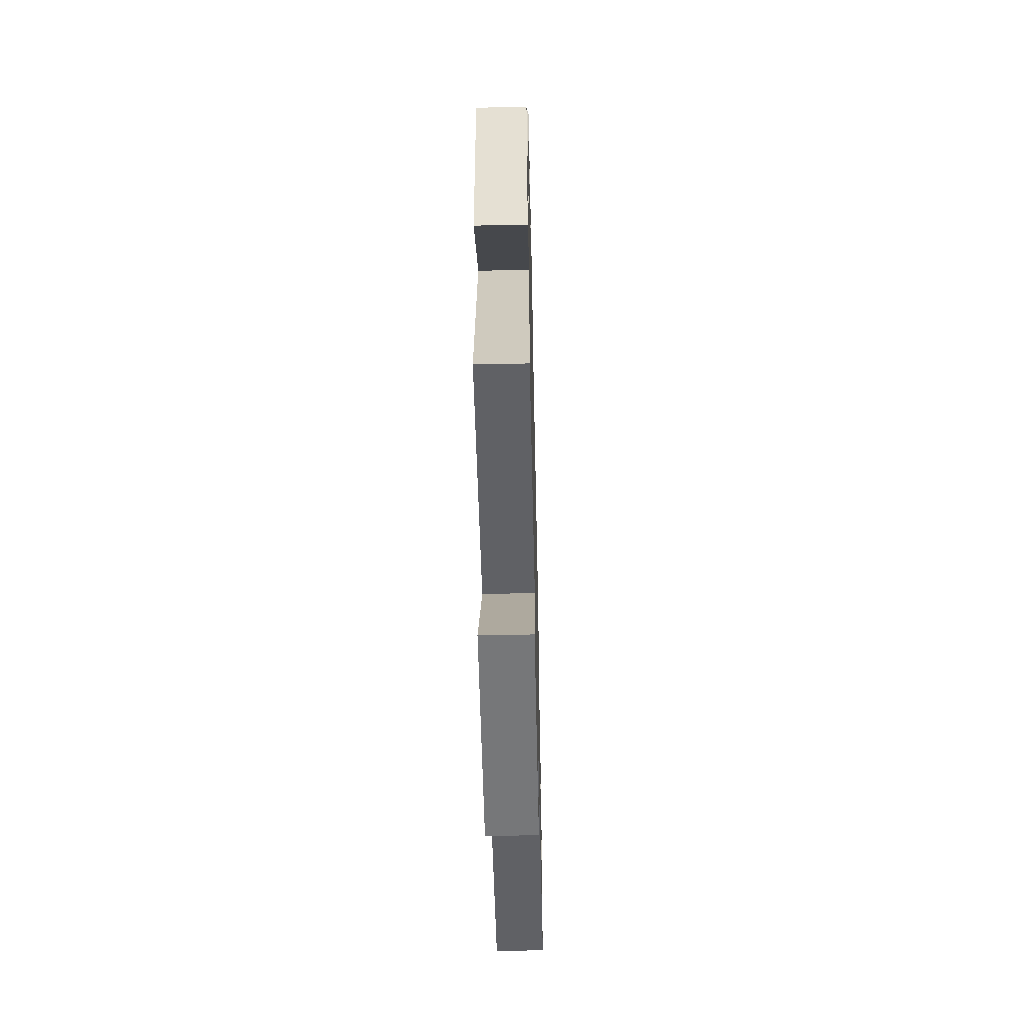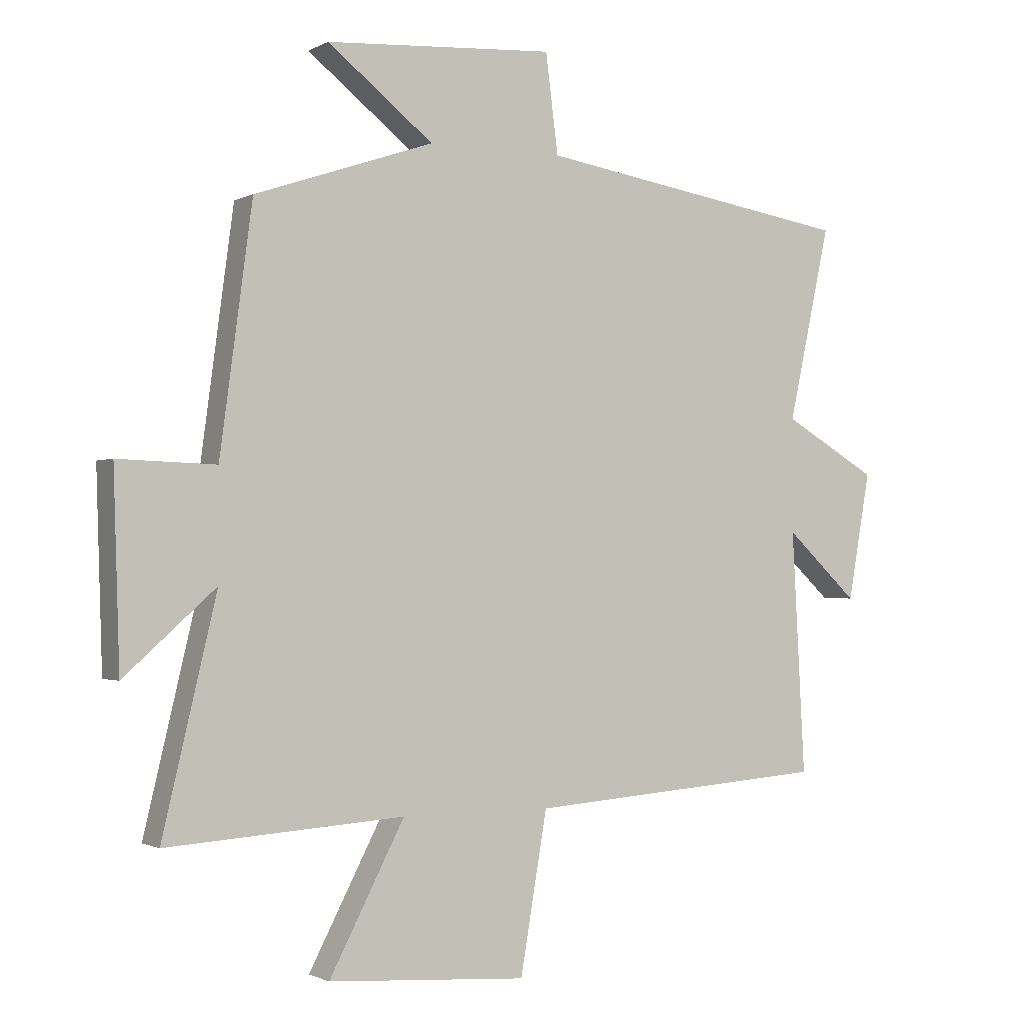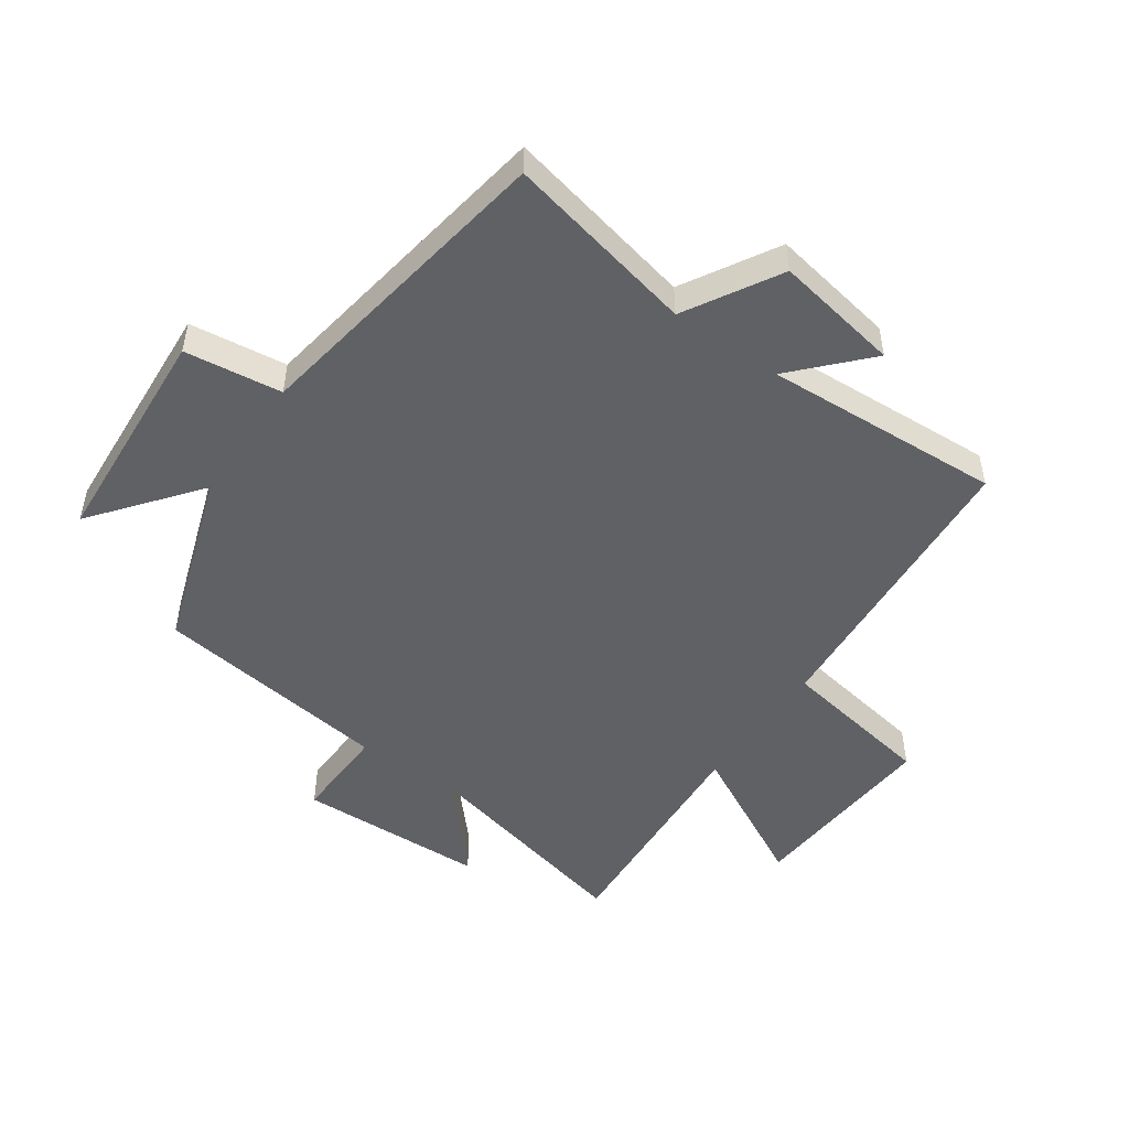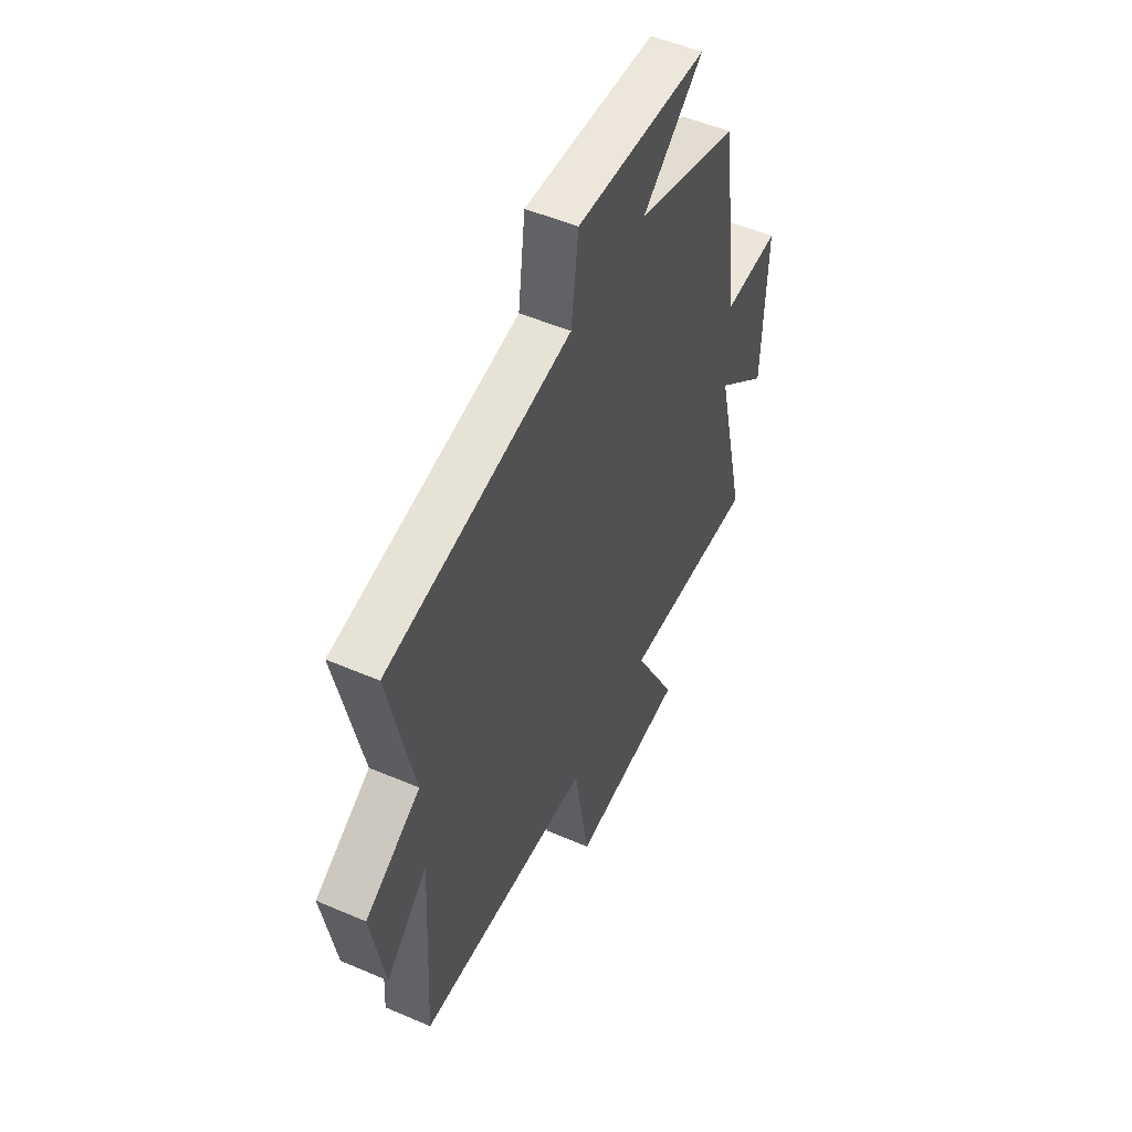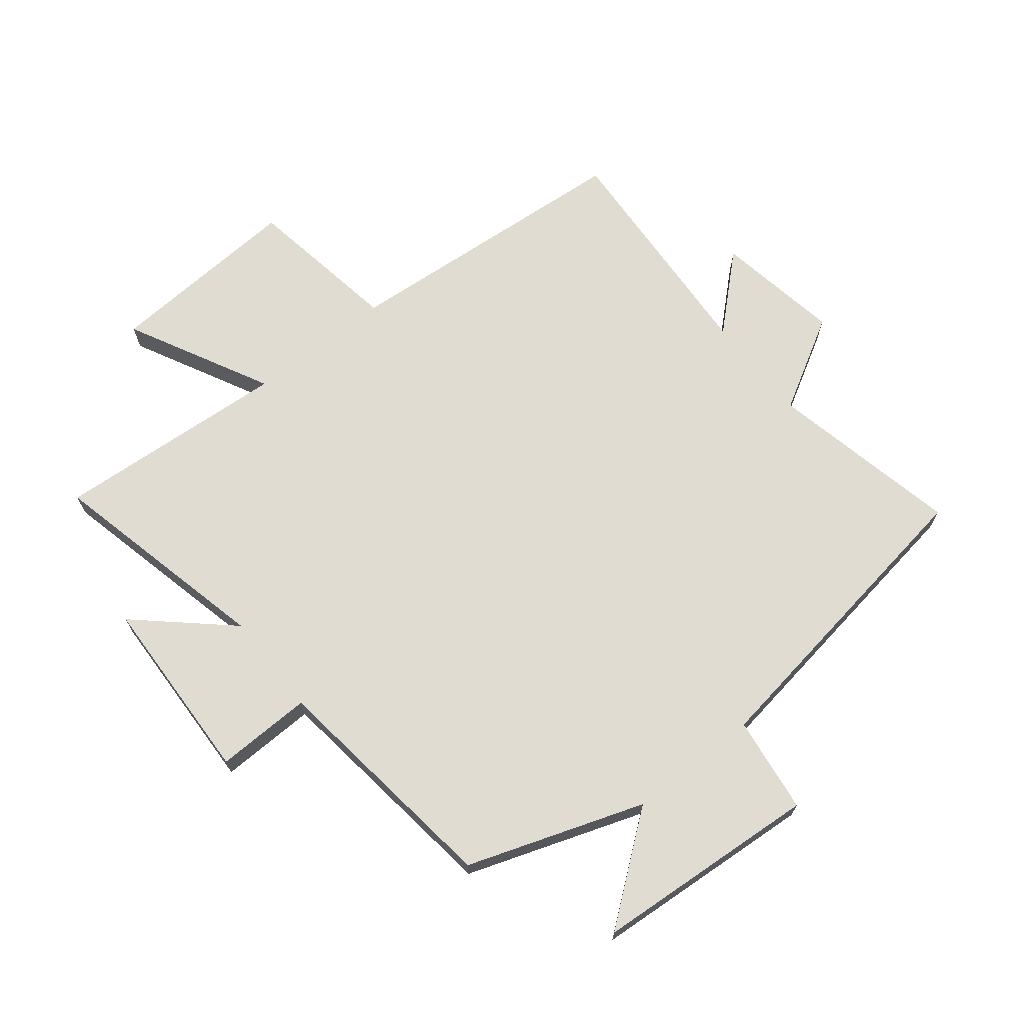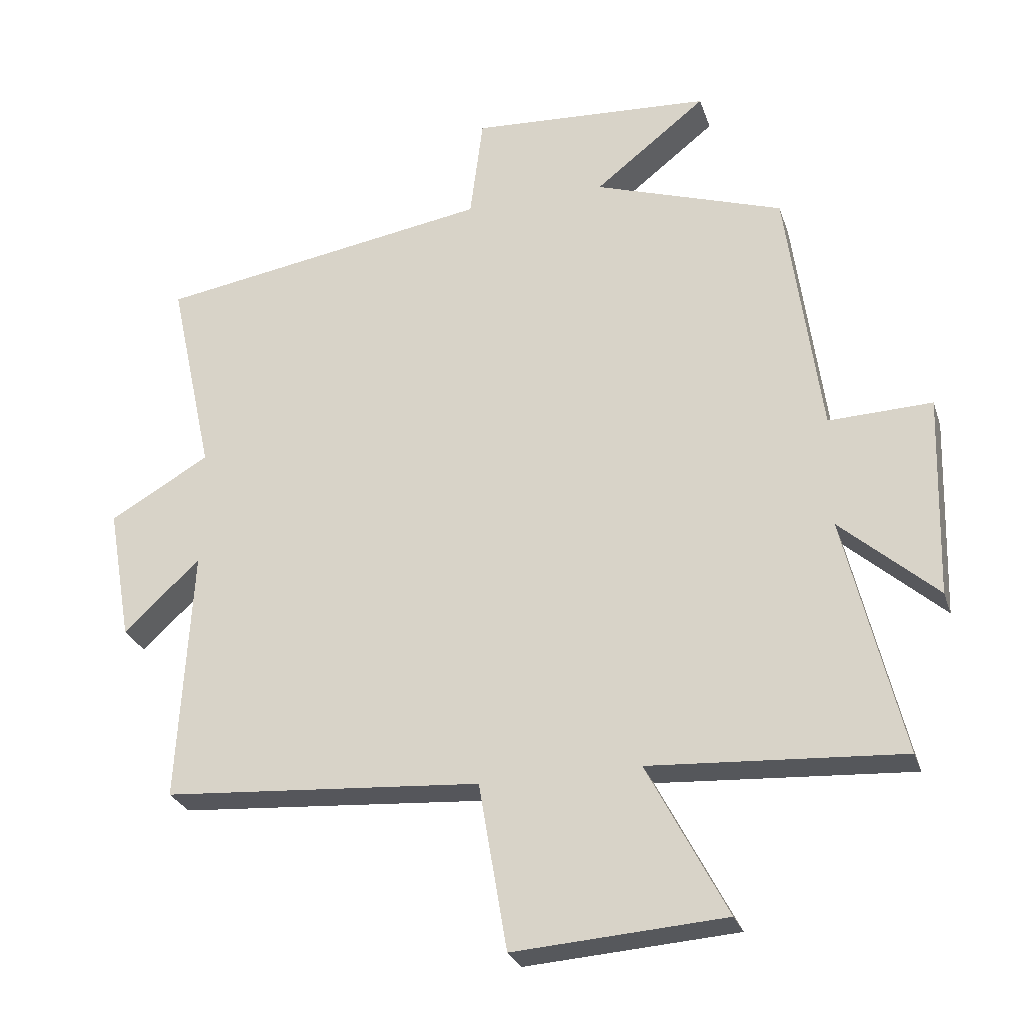
<metadata>
{"format":"obj","ext":"obj","renderer":"f3d","projection":"perspective","resolution":1024,"background":"white","views":[{"elev":-53.2,"azim":-88.7,"up":"+Z"},{"elev":-1.3,"azim":-29.4,"up":"+Z"},{"elev":-49.6,"azim":55.1,"up":"+Y"},{"elev":51.8,"azim":115.0,"up":"+Z"},{"elev":69.0,"azim":-38.2,"up":"+Y"},{"elev":-27.5,"azim":-163.4,"up":"+Z"}]}
</metadata>
<code>
v -0.448 0.07 0.402
v -0.16 0.07 0.5
v -0.33 0.07 0.634
v 0.038 0.07 0.658
v 0.058 0.07 0.5
v 0.568 0.07 0.419
v 0.5 0.07 0.108
v 0.652 0.07 0.02
v 0.616 0.07 -0.184
v 0.5 0.07 -0.076
v 0.521 0.07 -0.464
v 0.037 0.07 -0.5
v -0.006 0.07 -0.754
v -0.326 0.07 -0.732
v -0.205 0.07 -0.5
v -0.587 0.07 -0.525
v -0.5 0.07 -0.159
v -0.647 0.07 -0.29
v -0.657 0.07 0.018
v -0.5 0.07 0.013
v -0.448 0 0.402
v -0.16 0 0.5
v -0.33 0 0.634
v 0.038 0 0.658
v 0.058 0 0.5
v 0.568 0 0.419
v 0.5 0 0.108
v 0.652 0 0.02
v 0.616 0 -0.184
v 0.5 0 -0.076
v 0.521 0 -0.464
v 0.037 0 -0.5
v -0.006 0 -0.754
v -0.326 0 -0.732
v -0.205 0 -0.5
v -0.587 0 -0.525
v -0.5 0 -0.159
v -0.647 0 -0.29
v -0.657 0 0.018
v -0.5 0 0.013
f 17 18 19 20
f 17 20 1 2
f 15 16 17 2
f 12 13 14 15
f 12 15 2
f 11 12 2
f 10 11 2
f 7 8 9 10
f 7 10 2
f 5 6 7 2
f 2 3 4 5
f 40 39 38 37
f 22 21 40 37
f 22 37 36 35
f 35 34 33 32
f 22 35 32
f 22 32 31
f 22 31 30
f 30 29 28 27
f 22 30 27
f 22 27 26 25
f 25 24 23 22
f 1 21 22 2
f 2 22 23 3
f 3 23 24 4
f 4 24 25 5
f 5 25 26 6
f 6 26 27 7
f 7 27 28 8
f 8 28 29 9
f 9 29 30 10
f 10 30 31 11
f 11 31 32 12
f 12 32 33 13
f 13 33 34 14
f 14 34 35 15
f 15 35 36 16
f 16 36 37 17
f 17 37 38 18
f 18 38 39 19
f 19 39 40 20
f 20 40 21 1

</code>
